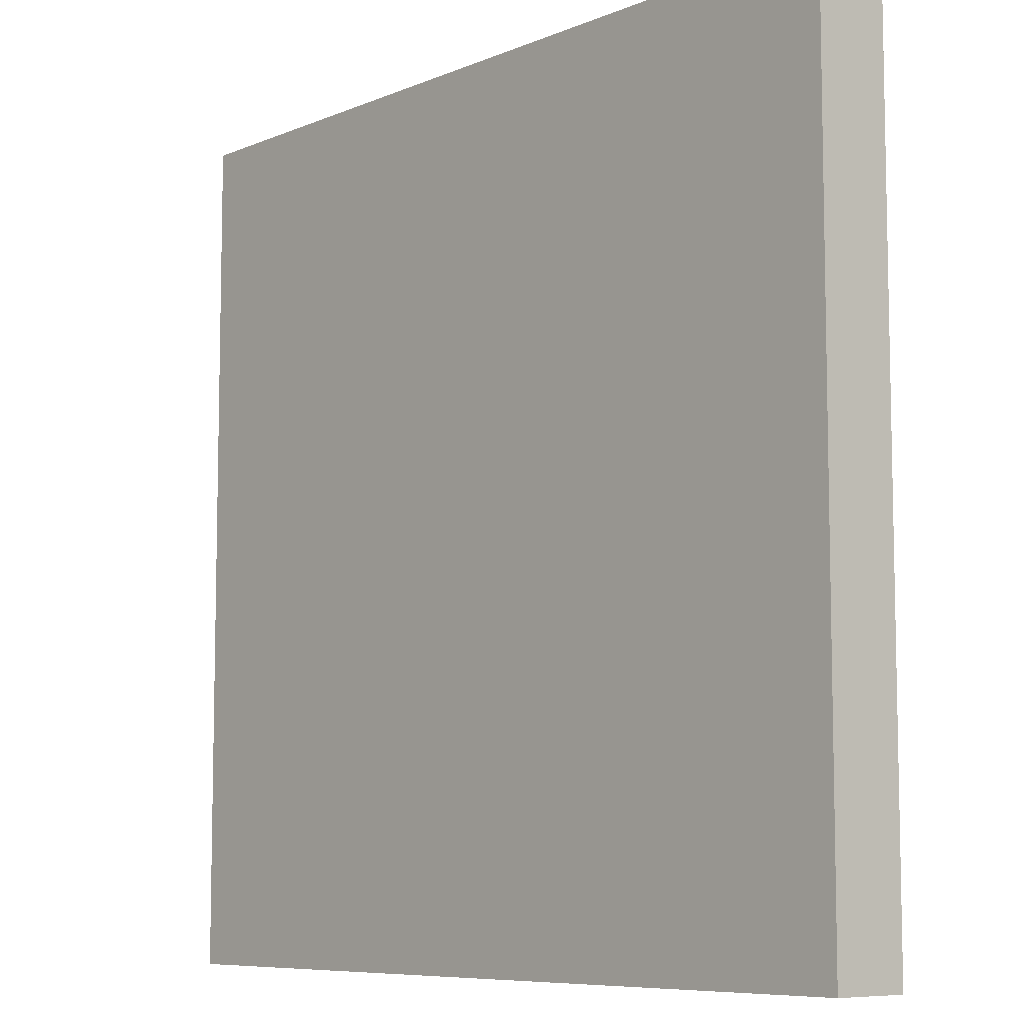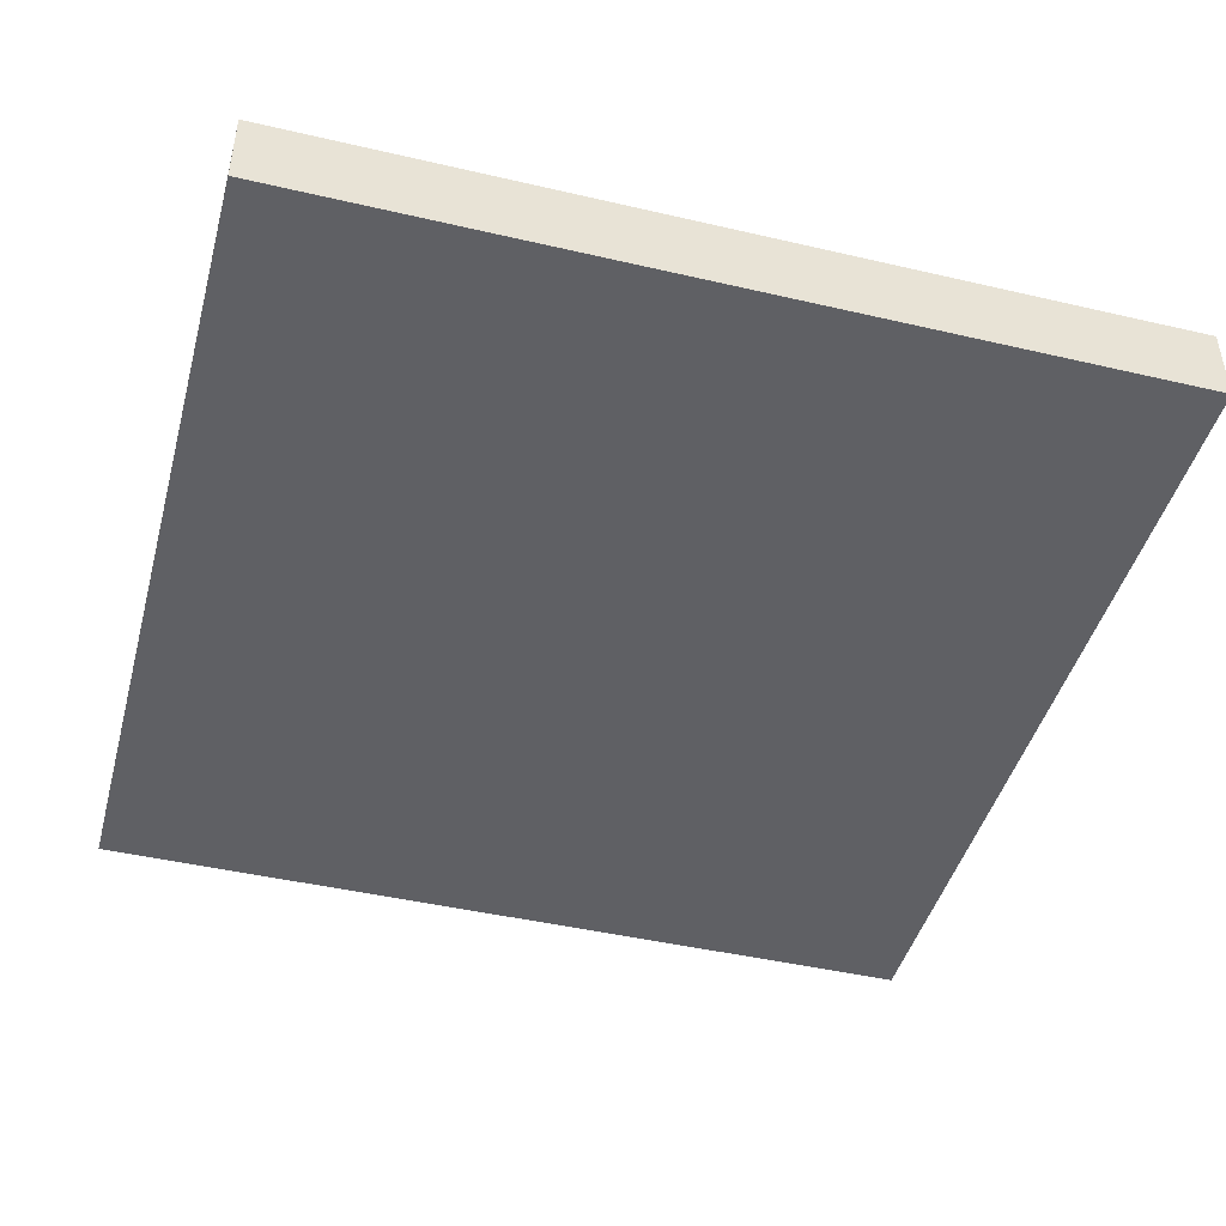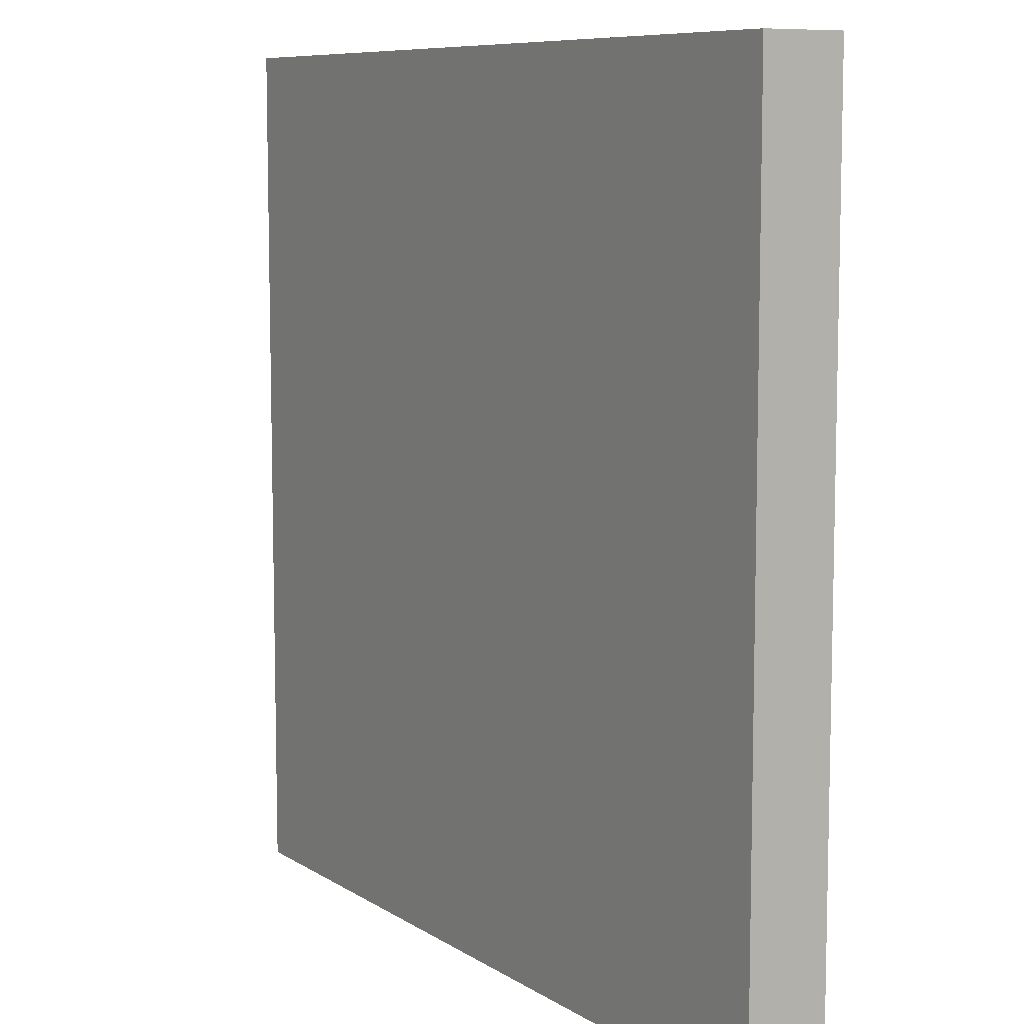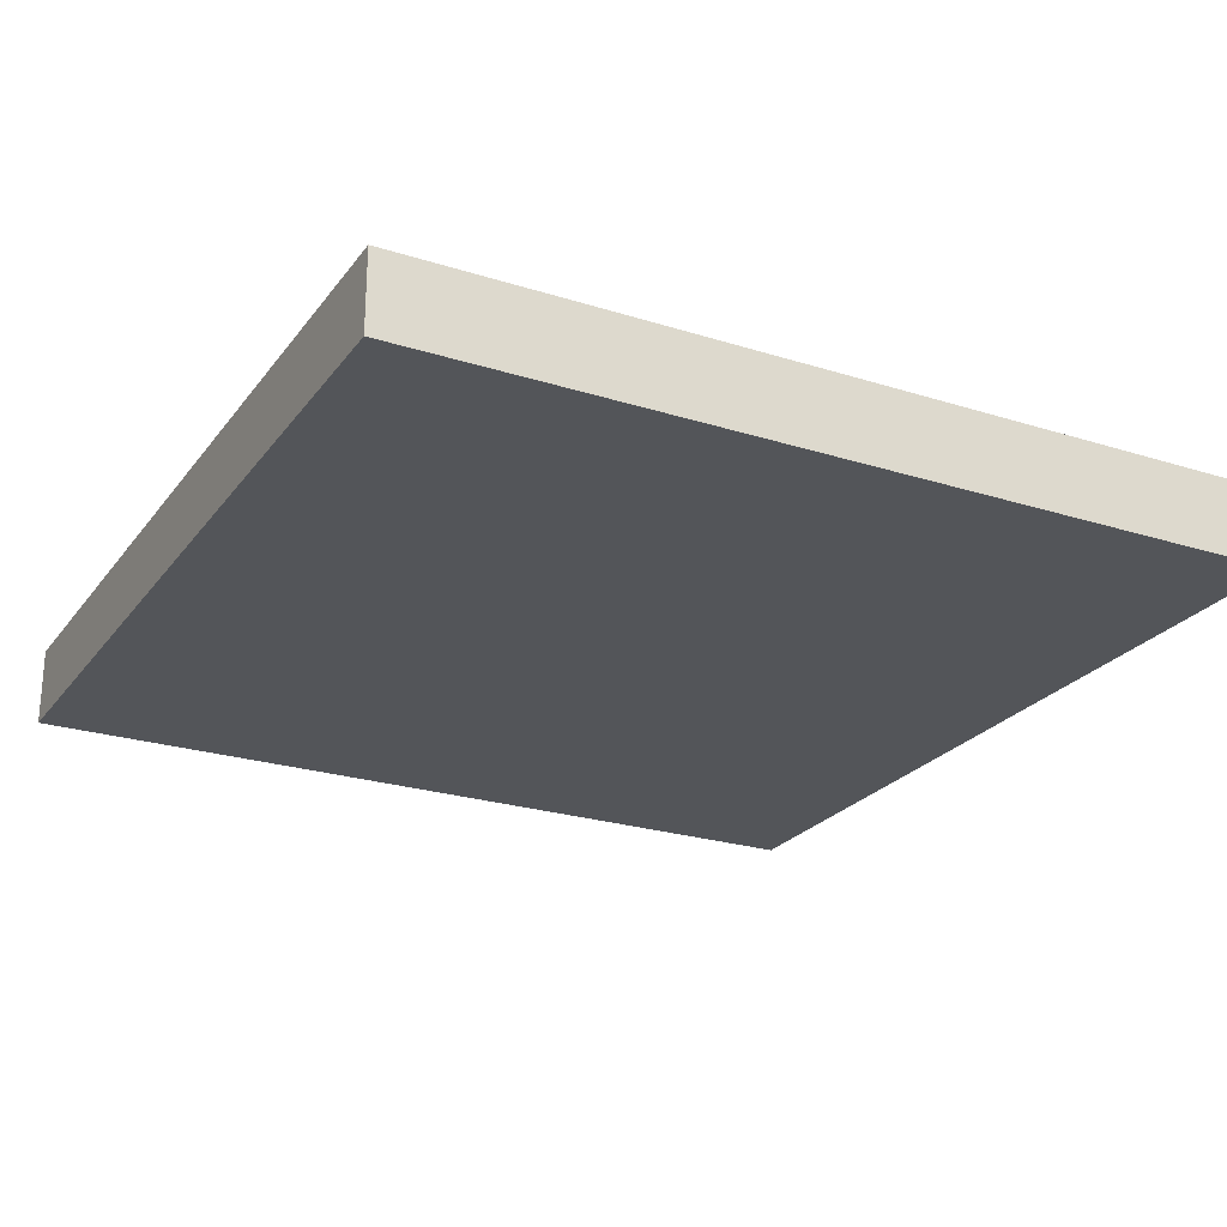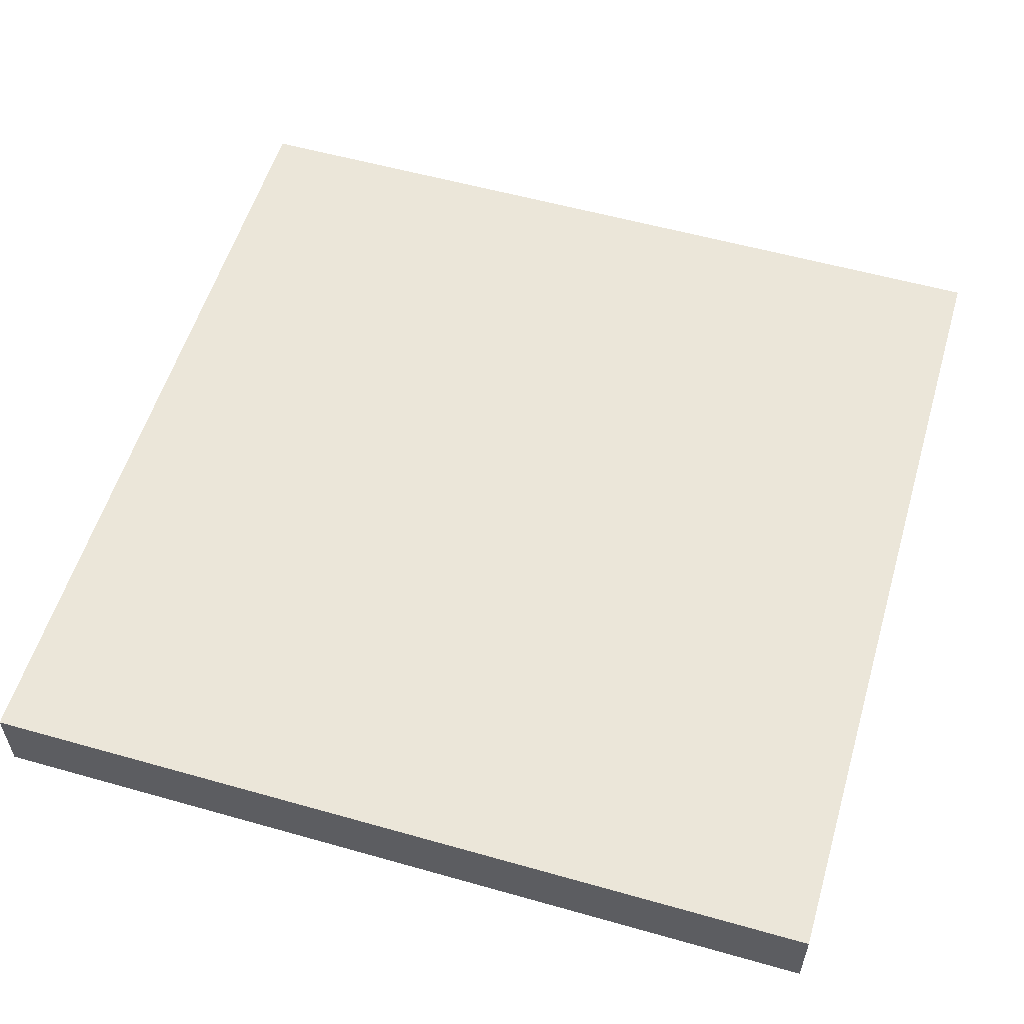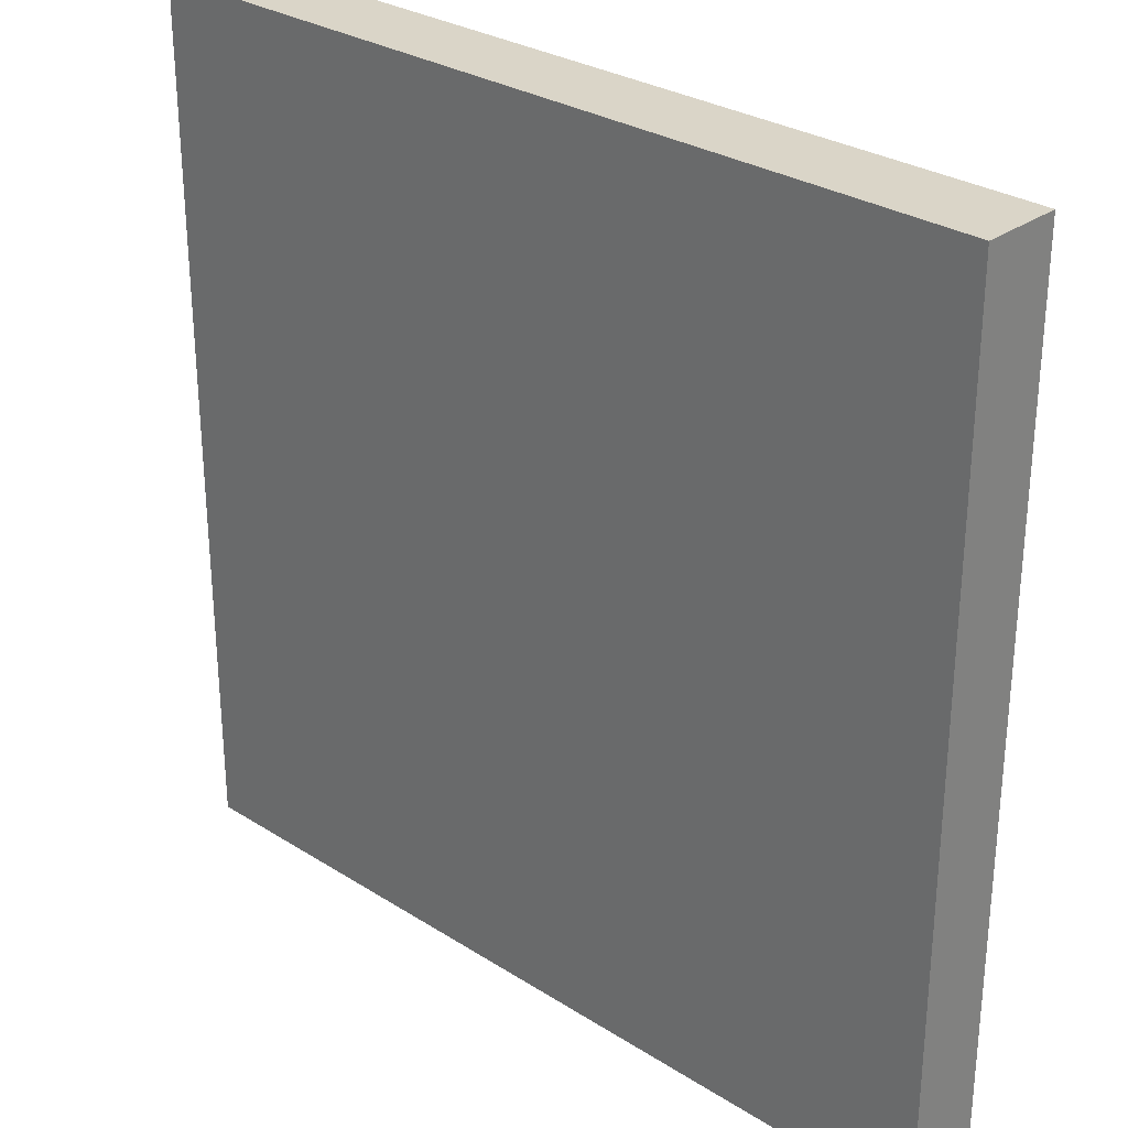
<metadata>
{"format":"obj","ext":"obj","renderer":"f3d","projection":"perspective","resolution":1024,"background":"white","views":[{"elev":-7.9,"azim":48.9,"up":"+Y"},{"elev":-44.9,"azim":-105.1,"up":"+Z"},{"elev":8.5,"azim":58.5,"up":"+Y"},{"elev":-24.2,"azim":152.4,"up":"+Z"},{"elev":56.2,"azim":106.5,"up":"+Z"},{"elev":29.2,"azim":-136.8,"up":"+Y"}]}
</metadata>
<code>
o
v -0.5 -0.5 0
v -0.5 -0.5 -0.1
v -0.5 0.6 0
v -0.5 0.6 -0.1
v 0.6 -0.5 0
v 0.6 -0.5 -0.1
v 0.6 0.6 0
v 0.6 0.6 -0.1
v -0.5 -0.5 0
v -0.5 0.6 0
v -0.4 -0.4 0
v -0.4 0 0
v -0.4 0.1 0
v -0.4 0.5 0
v -0.3 -0.2 0
v -0.3 -0.1 0
v -0.3 0 0
v -0.3 0.1 0
v -0.3 0.2 0
v -0.3 0.3 0
v -0.2 -0.3 0
v -0.2 -0.2 0
v -0.2 -0.1 0
v -0.2 0 0
v -0.2 0.1 0
v -0.2 0.2 0
v -0.2 0.3 0
v -0.2 0.4 0
v -0.1 -0.3 0
v -0.1 -0.2 0
v -0.1 -0.1 0
v -0.1 0 0
v -0.1 0.1 0
v -0.1 0.2 0
v -0.1 0.3 0
v -0.1 0.4 0
v 0 -0.4 0
v 0 -0.3 0
v 0 -0.2 0
v 0 -0.1 0
v 0 0.2 0
v 0 0.3 0
v 0 0.4 0
v 0 0.5 0
v 0.1 -0.4 0
v 0.1 -0.3 0
v 0.1 -0.2 0
v 0.1 -0.1 0
v 0.1 0.2 0
v 0.1 0.3 0
v 0.1 0.4 0
v 0.1 0.5 0
v 0.2 -0.3 0
v 0.2 -0.2 0
v 0.2 -0.1 0
v 0.2 0 0
v 0.2 0.1 0
v 0.2 0.2 0
v 0.2 0.3 0
v 0.2 0.4 0
v 0.3 -0.3 0
v 0.3 -0.2 0
v 0.3 -0.1 0
v 0.3 0 0
v 0.3 0.1 0
v 0.3 0.2 0
v 0.3 0.3 0
v 0.3 0.4 0
v 0.4 -0.2 0
v 0.4 -0.1 0
v 0.4 0 0
v 0.4 0.1 0
v 0.4 0.2 0
v 0.4 0.3 0
v 0.5 -0.4 0
v 0.5 0 0
v 0.5 0.1 0
v 0.5 0.5 0
v 0.6 -0.5 0
v 0.6 0.6 0
v -0.5 -0.5 -0.1
v -0.5 0.6 -0.1
v -0.4 -0.4 -0.1
v -0.4 0 -0.1
v -0.4 0.1 -0.1
v -0.4 0.5 -0.1
v -0.3 -0.2 -0.1
v -0.3 -0.1 -0.1
v -0.3 0 -0.1
v -0.3 0.1 -0.1
v -0.3 0.2 -0.1
v -0.3 0.3 -0.1
v -0.2 -0.3 -0.1
v -0.2 -0.2 -0.1
v -0.2 -0.1 -0.1
v -0.2 0 -0.1
v -0.2 0.1 -0.1
v -0.2 0.2 -0.1
v -0.2 0.3 -0.1
v -0.2 0.4 -0.1
v -0.1 -0.3 -0.1
v -0.1 -0.2 -0.1
v -0.1 -0.1 -0.1
v -0.1 0 -0.1
v -0.1 0.1 -0.1
v -0.1 0.2 -0.1
v -0.1 0.3 -0.1
v -0.1 0.4 -0.1
v 0 -0.4 -0.1
v 0 -0.3 -0.1
v 0 -0.2 -0.1
v 0 -0.1 -0.1
v 0 0.2 -0.1
v 0 0.3 -0.1
v 0 0.4 -0.1
v 0 0.5 -0.1
v 0.1 -0.4 -0.1
v 0.1 -0.3 -0.1
v 0.1 -0.2 -0.1
v 0.1 -0.1 -0.1
v 0.1 0.2 -0.1
v 0.1 0.3 -0.1
v 0.1 0.4 -0.1
v 0.1 0.5 -0.1
v 0.2 -0.3 -0.1
v 0.2 -0.2 -0.1
v 0.2 -0.1 -0.1
v 0.2 0 -0.1
v 0.2 0.1 -0.1
v 0.2 0.2 -0.1
v 0.2 0.3 -0.1
v 0.2 0.4 -0.1
v 0.3 -0.3 -0.1
v 0.3 -0.2 -0.1
v 0.3 -0.1 -0.1
v 0.3 0 -0.1
v 0.3 0.1 -0.1
v 0.3 0.2 -0.1
v 0.3 0.3 -0.1
v 0.3 0.4 -0.1
v 0.4 -0.2 -0.1
v 0.4 -0.1 -0.1
v 0.4 0 -0.1
v 0.4 0.1 -0.1
v 0.4 0.2 -0.1
v 0.4 0.3 -0.1
v 0.5 -0.4 -0.1
v 0.5 0 -0.1
v 0.5 0.1 -0.1
v 0.5 0.5 -0.1
v 0.6 -0.5 -0.1
v 0.6 0.6 -0.1
v -0.5 -0.5 0
v 0.6 -0.5 0
v -0.5 -0.5 -0.1
v 0.6 -0.5 -0.1
v -0.5 0.6 0
v 0.6 0.6 0
v -0.5 0.6 -0.1
v 0.6 0.6 -0.1
f 3 2 1
f 4 2 3
f 5 6 7
f 7 6 8
f 11 10 9
f 12 10 11
f 13 10 12
f 14 10 13
f 15 12 11
f 16 12 15
f 17 13 12
f 17 12 16
f 18 14 13
f 18 13 17
f 19 14 18
f 20 14 19
f 21 15 11
f 22 16 15
f 22 15 21
f 23 17 16
f 23 16 22
f 24 18 17
f 24 17 23
f 25 19 18
f 25 18 24
f 26 20 19
f 26 19 25
f 27 14 20
f 27 20 26
f 28 14 27
f 29 21 11
f 29 22 21
f 29 23 22
f 30 23 29
f 31 24 23
f 31 23 30
f 32 25 24
f 32 24 31
f 33 26 25
f 33 25 32
f 33 27 26
f 34 27 33
f 35 28 27
f 35 27 34
f 36 14 28
f 36 28 35
f 37 11 9
f 37 29 11
f 38 30 29
f 38 29 37
f 39 31 30
f 39 30 38
f 40 34 33
f 40 31 39
f 40 32 31
f 40 33 32
f 41 35 34
f 41 34 40
f 42 36 35
f 42 35 41
f 43 14 36
f 43 36 42
f 44 10 14
f 44 14 43
f 45 38 37
f 45 37 9
f 46 42 41
f 46 38 45
f 46 43 42
f 46 40 39
f 46 41 40
f 46 39 38
f 47 43 46
f 48 43 47
f 49 43 48
f 50 43 49
f 51 44 43
f 51 43 50
f 52 10 44
f 52 44 51
f 53 46 45
f 53 47 46
f 54 48 47
f 54 47 53
f 55 49 48
f 55 48 54
f 56 49 55
f 57 49 56
f 58 50 49
f 58 49 57
f 59 51 50
f 59 50 58
f 60 52 51
f 60 51 59
f 61 53 45
f 61 54 53
f 61 55 54
f 62 55 61
f 63 56 55
f 63 55 62
f 64 57 56
f 64 56 63
f 65 58 57
f 65 57 64
f 65 59 58
f 66 59 65
f 67 60 59
f 67 59 66
f 68 52 60
f 68 60 67
f 69 63 62
f 69 62 61
f 70 64 63
f 70 63 69
f 71 65 64
f 71 64 70
f 72 66 65
f 72 65 71
f 73 67 66
f 73 66 72
f 74 68 67
f 74 67 73
f 75 45 9
f 75 69 61
f 75 61 45
f 75 70 69
f 75 71 70
f 76 72 71
f 76 71 75
f 77 74 73
f 77 72 76
f 77 73 72
f 78 68 74
f 78 74 77
f 78 52 68
f 78 10 52
f 79 77 76
f 79 75 9
f 79 78 77
f 79 76 75
f 80 10 78
f 80 78 79
f 81 82 83
f 83 82 84
f 84 82 85
f 85 82 86
f 83 84 87
f 87 84 88
f 84 85 89
f 88 84 89
f 85 86 90
f 89 85 90
f 90 86 91
f 91 86 92
f 83 87 93
f 87 88 94
f 93 87 94
f 88 89 95
f 94 88 95
f 89 90 96
f 95 89 96
f 90 91 97
f 96 90 97
f 91 92 98
f 97 91 98
f 92 86 99
f 98 92 99
f 99 86 100
f 83 93 101
f 93 94 101
f 94 95 101
f 101 95 102
f 95 96 103
f 102 95 103
f 96 97 104
f 103 96 104
f 97 98 105
f 104 97 105
f 98 99 105
f 105 99 106
f 99 100 107
f 106 99 107
f 100 86 108
f 107 100 108
f 81 83 109
f 83 101 109
f 101 102 110
f 109 101 110
f 102 103 111
f 110 102 111
f 105 106 112
f 111 103 112
f 103 104 112
f 104 105 112
f 106 107 113
f 112 106 113
f 107 108 114
f 113 107 114
f 108 86 115
f 114 108 115
f 86 82 116
f 115 86 116
f 109 110 117
f 81 109 117
f 113 114 118
f 117 110 118
f 114 115 118
f 111 112 118
f 112 113 118
f 110 111 118
f 118 115 119
f 119 115 120
f 120 115 121
f 121 115 122
f 115 116 123
f 122 115 123
f 116 82 124
f 123 116 124
f 117 118 125
f 118 119 125
f 119 120 126
f 125 119 126
f 120 121 127
f 126 120 127
f 127 121 128
f 128 121 129
f 121 122 130
f 129 121 130
f 122 123 131
f 130 122 131
f 123 124 132
f 131 123 132
f 117 125 133
f 125 126 133
f 126 127 133
f 133 127 134
f 127 128 135
f 134 127 135
f 128 129 136
f 135 128 136
f 129 130 137
f 136 129 137
f 130 131 137
f 137 131 138
f 131 132 139
f 138 131 139
f 132 124 140
f 139 132 140
f 134 135 141
f 133 134 141
f 135 136 142
f 141 135 142
f 136 137 143
f 142 136 143
f 137 138 144
f 143 137 144
f 138 139 145
f 144 138 145
f 139 140 146
f 145 139 146
f 81 117 147
f 133 141 147
f 117 133 147
f 141 142 147
f 142 143 147
f 143 144 148
f 147 143 148
f 145 146 149
f 148 144 149
f 144 145 149
f 146 140 150
f 149 146 150
f 140 124 150
f 124 82 150
f 148 149 151
f 81 147 151
f 149 150 151
f 147 148 151
f 150 82 152
f 151 150 152
f 155 154 153
f 156 154 155
f 157 158 159
f 159 158 160

</code>
